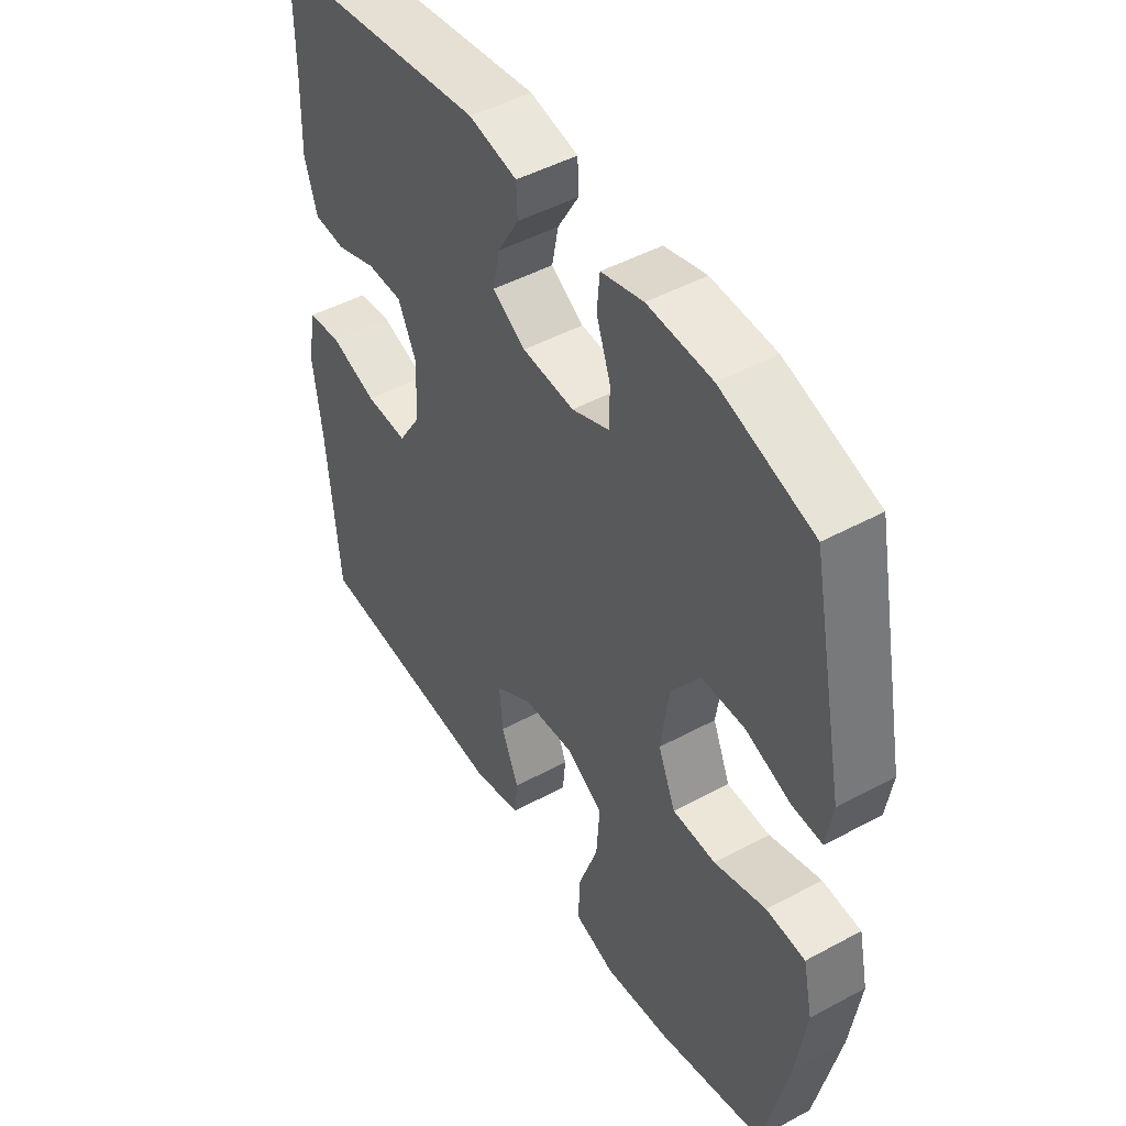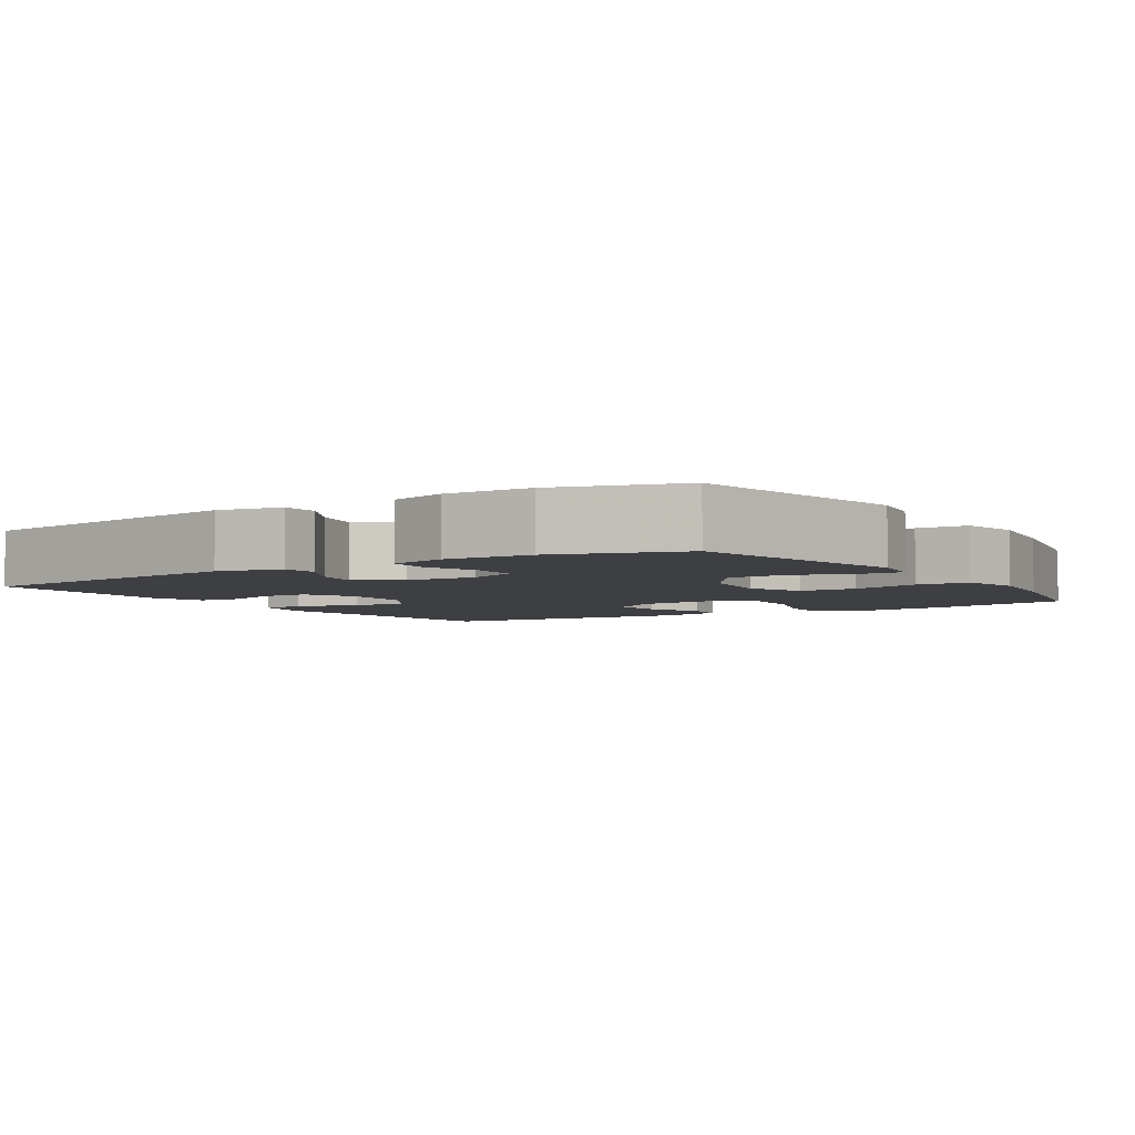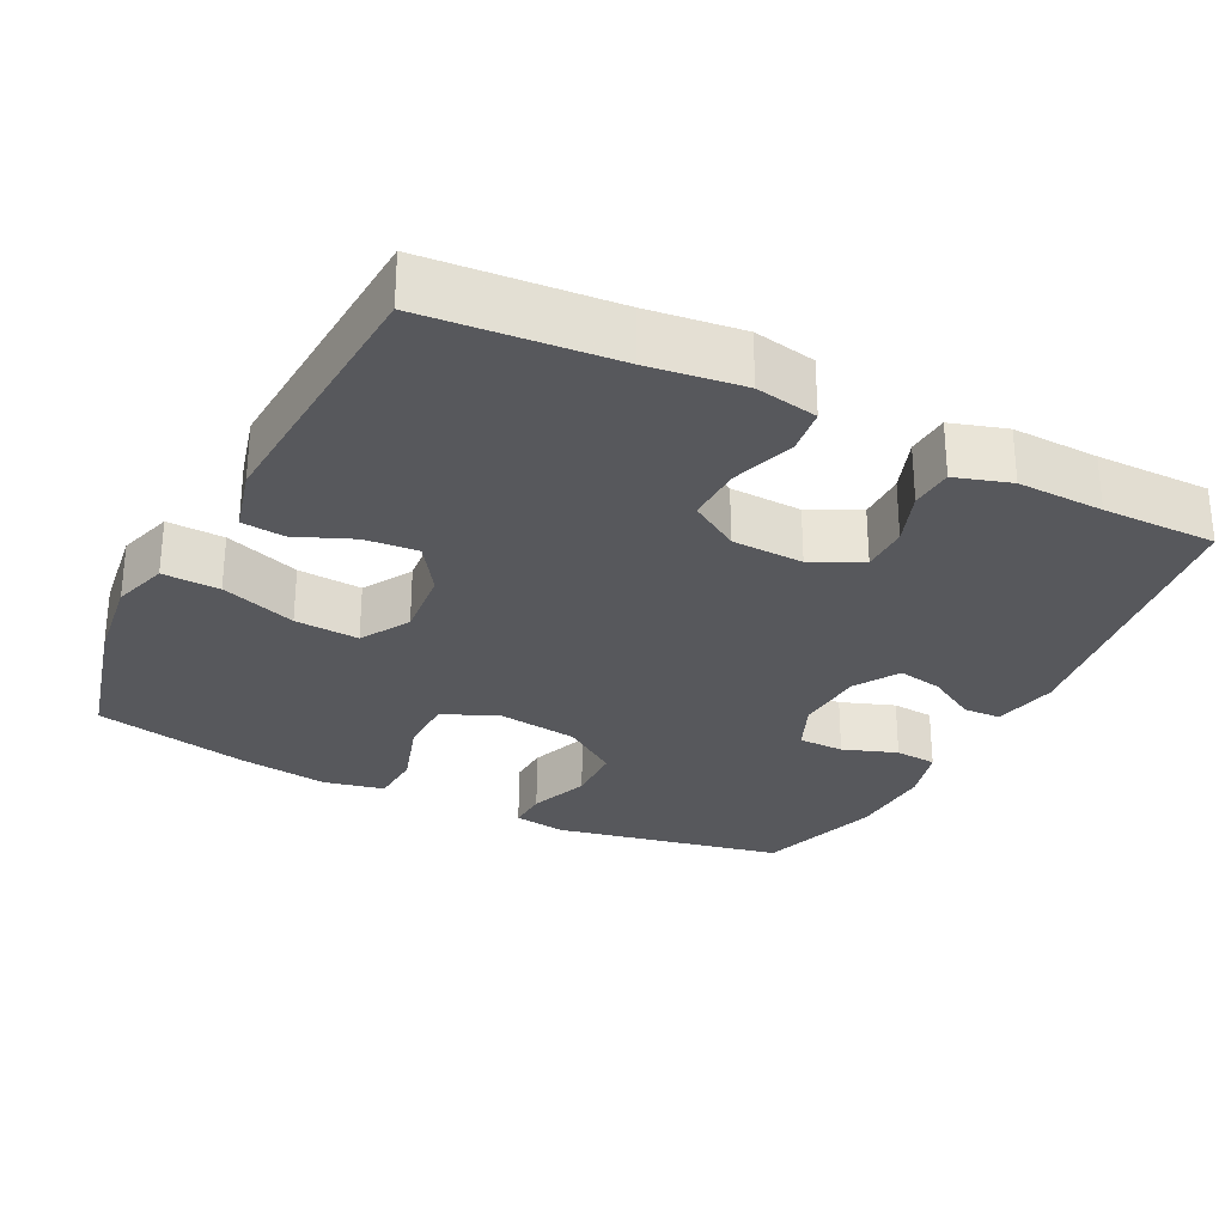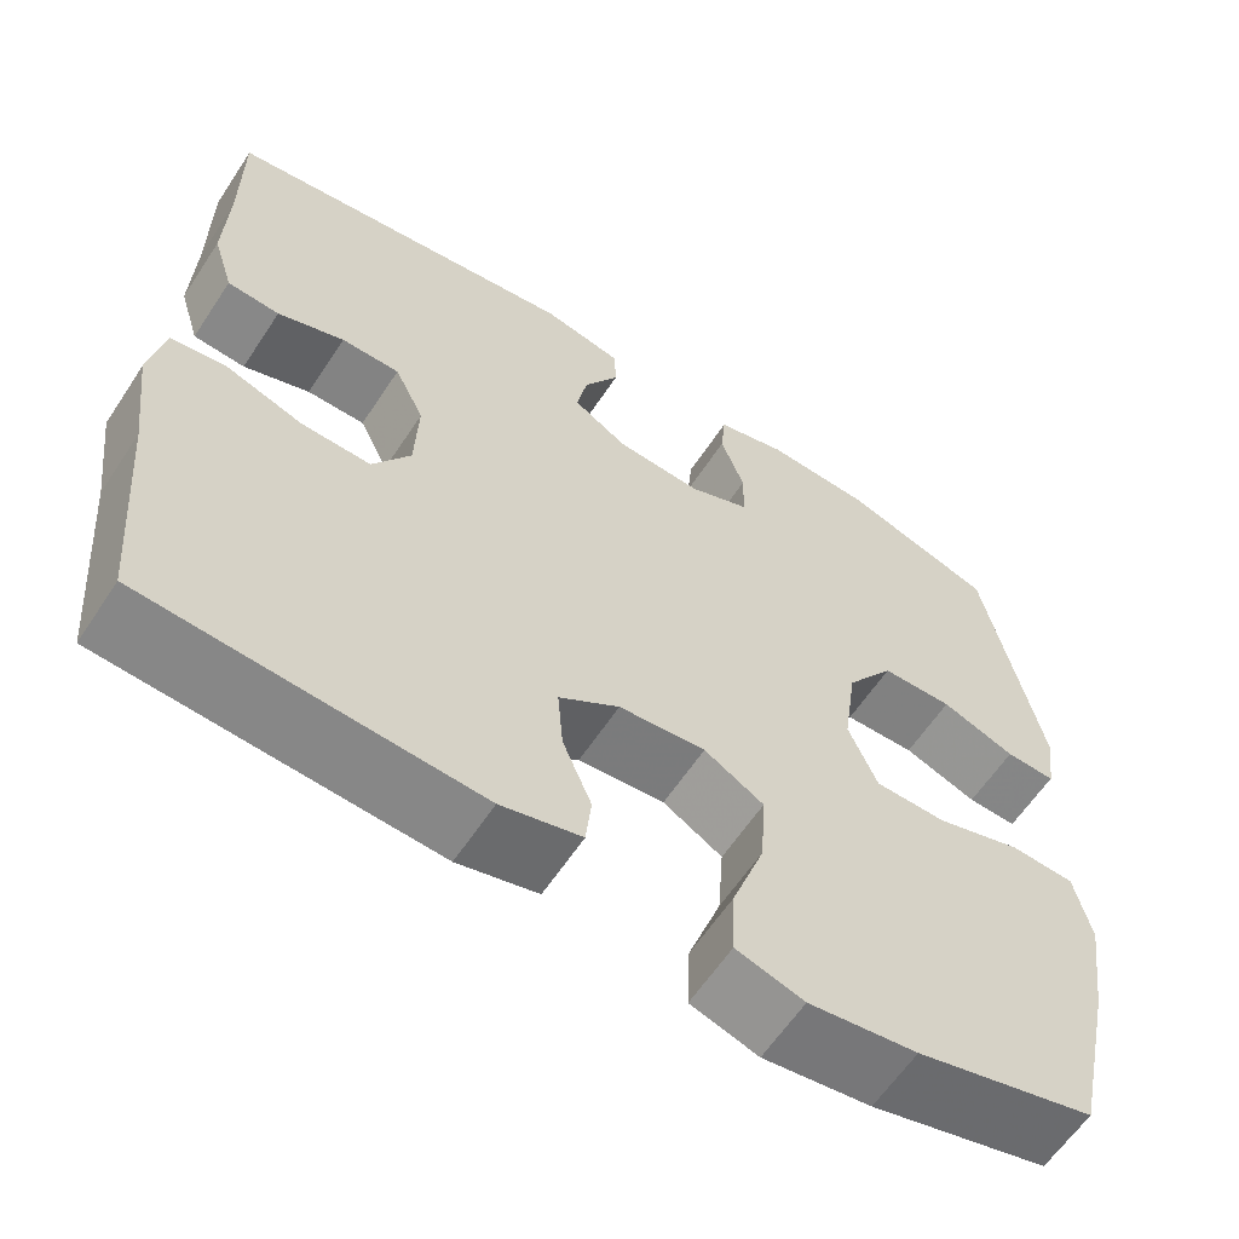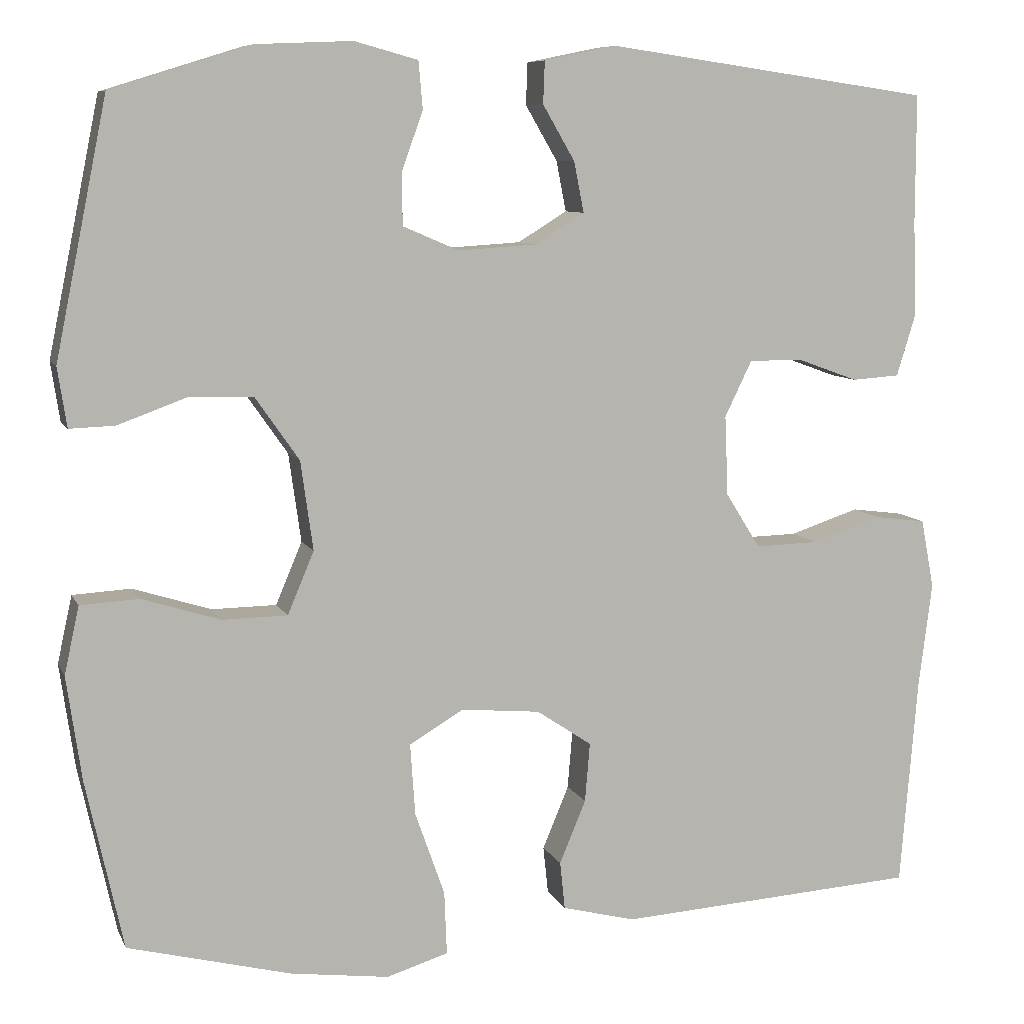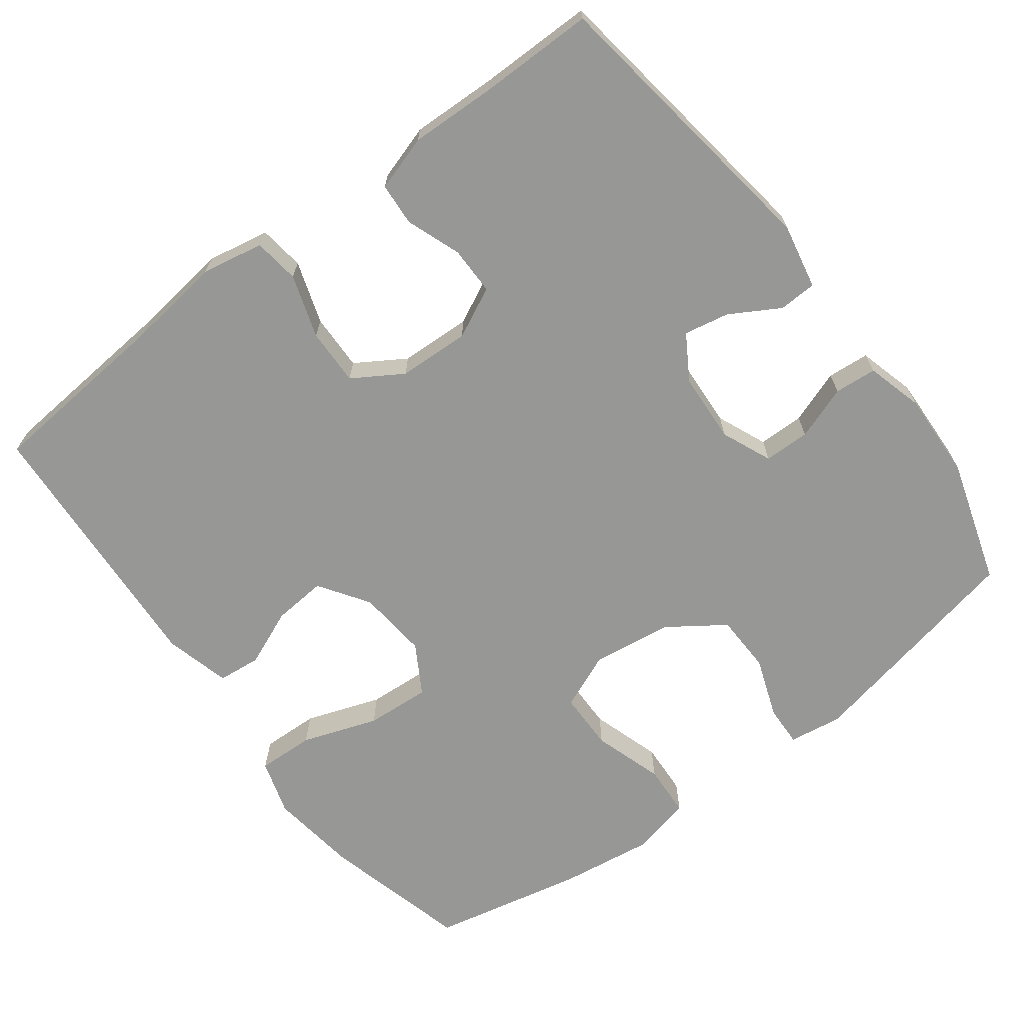
<metadata>
{"format":"obj","ext":"obj","renderer":"f3d","projection":"perspective","resolution":1024,"background":"white","views":[{"elev":47.7,"azim":58.7,"up":"+Z"},{"elev":-4.3,"azim":32.7,"up":"+Y"},{"elev":-28.6,"azim":-116.7,"up":"+Y"},{"elev":-61.0,"azim":-33.3,"up":"+Z"},{"elev":8.4,"azim":163.4,"up":"+Z"},{"elev":-68.1,"azim":-52.9,"up":"+Y"}]}
</metadata>
<code>
v 0.5 0.07 0.5
v 0.563 0.07 0.191
v 0.552 0.07 0.119
v 0.497 0.07 0.121
v 0.415 0.07 0.151
v 0.336 0.07 0.149
v 0.283 0.07 0.073
v 0.268 0.07 -0.035
v 0.3 0.07 -0.111
v 0.379 0.07 -0.112
v 0.474 0.07 -0.082
v 0.545 0.07 -0.086
v 0.563 0.07 -0.168
v 0.545 0.07 -0.294
v 0.5 0.07 -0.5
v 0.302 0.07 -0.551
v 0.182 0.07 -0.567
v 0.107 0.07 -0.544
v 0.11 0.07 -0.467
v 0.146 0.07 -0.365
v 0.152 0.07 -0.278
v 0.086 0.07 -0.239
v -0.01 0.07 -0.248
v -0.077 0.07 -0.293
v -0.071 0.07 -0.365
v -0.039 0.07 -0.442
v -0.045 0.07 -0.5
v -0.134 0.07 -0.523
v -0.5 0.07 -0.5
v -0.521 0.07 -0.246
v -0.537 0.07 -0.118
v -0.521 0.07 -0.034
v -0.459 0.07 -0.026
v -0.374 0.07 -0.054
v -0.297 0.07 -0.056
v -0.255 0.07 0.011
v -0.251 0.07 0.108
v -0.284 0.07 0.176
v -0.349 0.07 0.176
v -0.423 0.07 0.149
v -0.481 0.07 0.153
v -0.504 0.07 0.228
v -0.5 0.07 0.345
v -0.5 0.07 0.5
v -0.105 0.07 0.556
v -0.017 0.07 0.538
v -0.015 0.07 0.487
v -0.054 0.07 0.42
v -0.066 0.07 0.359
v -0.006 0.07 0.322
v 0.089 0.07 0.316
v 0.157 0.07 0.345
v 0.158 0.07 0.407
v 0.132 0.07 0.48
v 0.137 0.07 0.537
v 0.214 0.07 0.558
v 0.331 0.07 0.553
v 0.5 0 0.5
v 0.563 0 0.191
v 0.552 0 0.119
v 0.497 0 0.121
v 0.415 0 0.151
v 0.336 0 0.149
v 0.283 0 0.073
v 0.268 0 -0.035
v 0.3 0 -0.111
v 0.379 0 -0.112
v 0.474 0 -0.082
v 0.545 0 -0.086
v 0.563 0 -0.168
v 0.545 0 -0.294
v 0.5 0 -0.5
v 0.302 0 -0.551
v 0.182 0 -0.567
v 0.107 0 -0.544
v 0.11 0 -0.467
v 0.146 0 -0.365
v 0.152 0 -0.278
v 0.086 0 -0.239
v -0.01 0 -0.248
v -0.077 0 -0.293
v -0.071 0 -0.365
v -0.039 0 -0.442
v -0.045 0 -0.5
v -0.134 0 -0.523
v -0.5 0 -0.5
v -0.521 0 -0.246
v -0.537 0 -0.118
v -0.521 0 -0.034
v -0.459 0 -0.026
v -0.374 0 -0.054
v -0.297 0 -0.056
v -0.255 0 0.011
v -0.251 0 0.108
v -0.284 0 0.176
v -0.349 0 0.176
v -0.423 0 0.149
v -0.481 0 0.153
v -0.504 0 0.228
v -0.5 0 0.345
v -0.5 0 0.5
v -0.105 0 0.556
v -0.017 0 0.538
v -0.015 0 0.487
v -0.054 0 0.42
v -0.066 0 0.359
v -0.006 0 0.322
v 0.089 0 0.316
v 0.157 0 0.345
v 0.158 0 0.407
v 0.132 0 0.48
v 0.137 0 0.537
v 0.214 0 0.558
v 0.331 0 0.553
f 3 4 5
f 2 3 5
f 1 2 5
f 57 1 5
f 56 57 5
f 55 56 5
f 54 55 5
f 53 54 5
f 52 53 5 6
f 51 52 6 7
f 50 51 7 8
f 49 50 8 9
f 46 47 48
f 45 46 48
f 44 45 48
f 43 44 48
f 43 48 49
f 42 43 49
f 41 42 49
f 40 41 49
f 39 40 49
f 38 39 49
f 37 38 49 9
f 32 33 34
f 31 32 34
f 30 31 34
f 30 34 35
f 29 30 35
f 28 29 35
f 27 28 35
f 26 27 35
f 25 26 35
f 24 25 35 36
f 18 19 20
f 17 18 20
f 16 17 20
f 15 16 20
f 14 15 20
f 13 14 20
f 12 13 20
f 11 12 20
f 10 11 20
f 9 10 20 21
f 37 9 21 22
f 23 24 36 37
f 22 23 37
f 62 61 60
f 62 60 59
f 62 59 58
f 62 58 114
f 62 114 113
f 62 113 112
f 62 112 111
f 62 111 110
f 63 62 110 109
f 64 63 109 108
f 65 64 108 107
f 66 65 107 106
f 105 104 103
f 105 103 102
f 105 102 101
f 105 101 100
f 106 105 100
f 106 100 99
f 106 99 98
f 106 98 97
f 106 97 96
f 106 96 95
f 66 106 95 94
f 91 90 89
f 91 89 88
f 91 88 87
f 92 91 87
f 92 87 86
f 92 86 85
f 92 85 84
f 92 84 83
f 92 83 82
f 93 92 82 81
f 77 76 75
f 77 75 74
f 77 74 73
f 77 73 72
f 77 72 71
f 77 71 70
f 77 70 69
f 77 69 68
f 77 68 67
f 78 77 67 66
f 79 78 66 94
f 94 93 81 80
f 94 80 79
f 1 58 59 2
f 2 59 60 3
f 3 60 61 4
f 4 61 62 5
f 5 62 63 6
f 6 63 64 7
f 7 64 65 8
f 8 65 66 9
f 9 66 67 10
f 10 67 68 11
f 11 68 69 12
f 12 69 70 13
f 13 70 71 14
f 14 71 72 15
f 15 72 73 16
f 16 73 74 17
f 17 74 75 18
f 18 75 76 19
f 19 76 77 20
f 20 77 78 21
f 21 78 79 22
f 22 79 80 23
f 23 80 81 24
f 24 81 82 25
f 25 82 83 26
f 26 83 84 27
f 27 84 85 28
f 28 85 86 29
f 29 86 87 30
f 30 87 88 31
f 31 88 89 32
f 32 89 90 33
f 33 90 91 34
f 34 91 92 35
f 35 92 93 36
f 36 93 94 37
f 37 94 95 38
f 38 95 96 39
f 39 96 97 40
f 40 97 98 41
f 41 98 99 42
f 42 99 100 43
f 43 100 101 44
f 44 101 102 45
f 45 102 103 46
f 46 103 104 47
f 47 104 105 48
f 48 105 106 49
f 49 106 107 50
f 50 107 108 51
f 51 108 109 52
f 52 109 110 53
f 53 110 111 54
f 54 111 112 55
f 55 112 113 56
f 56 113 114 57
f 57 114 58 1

</code>
